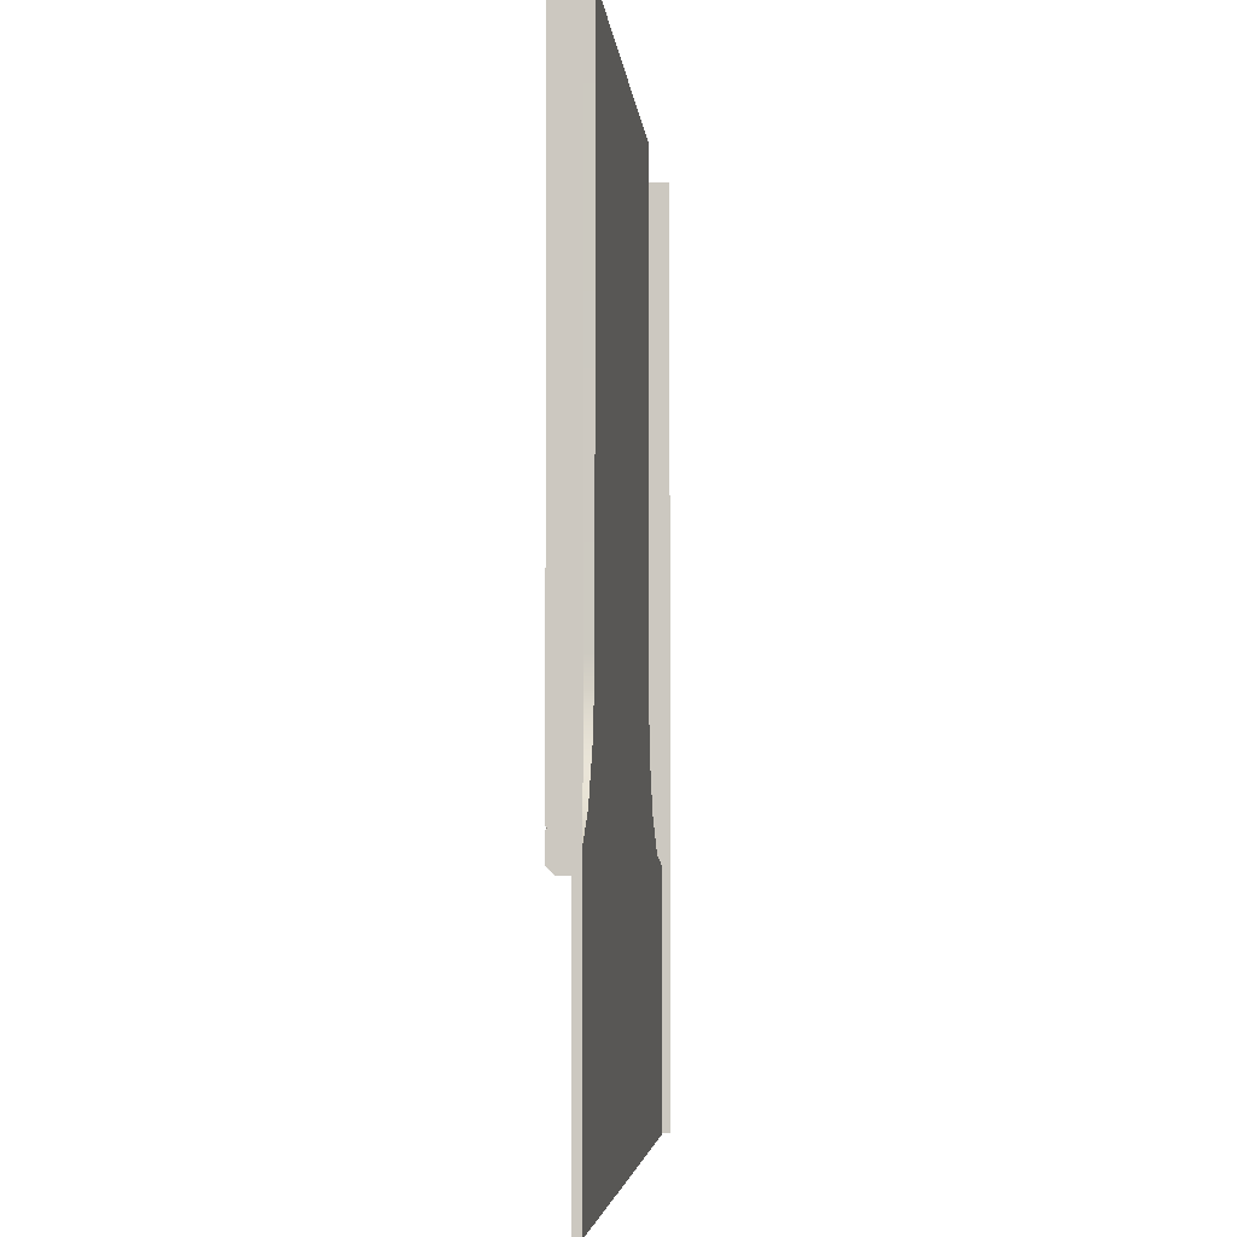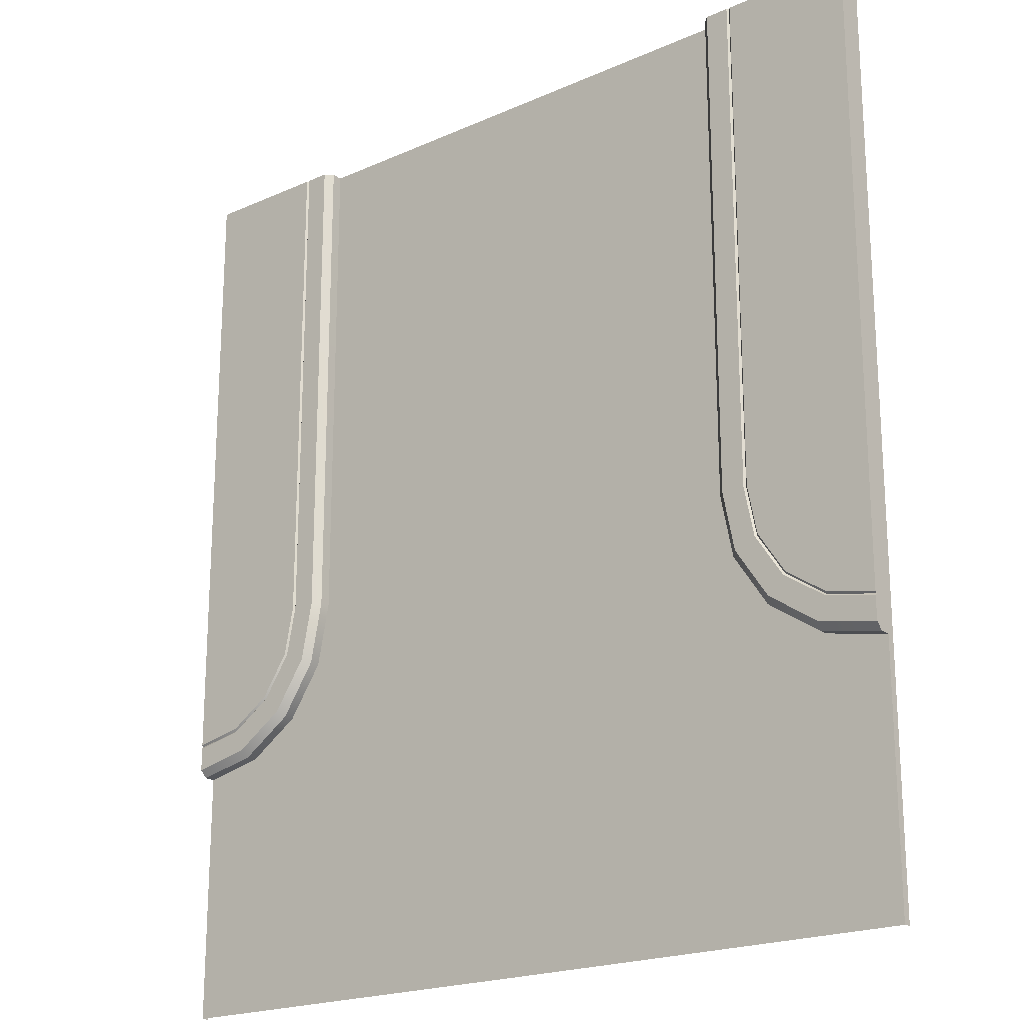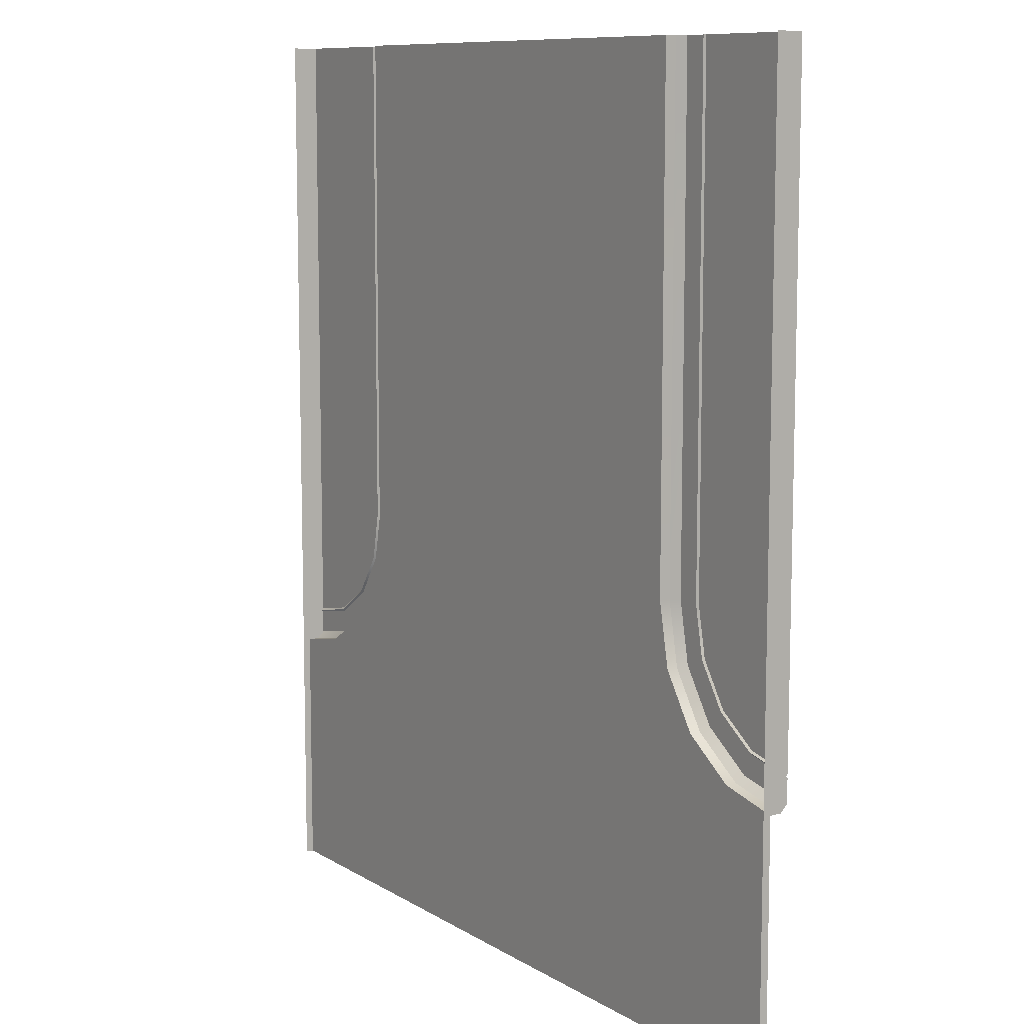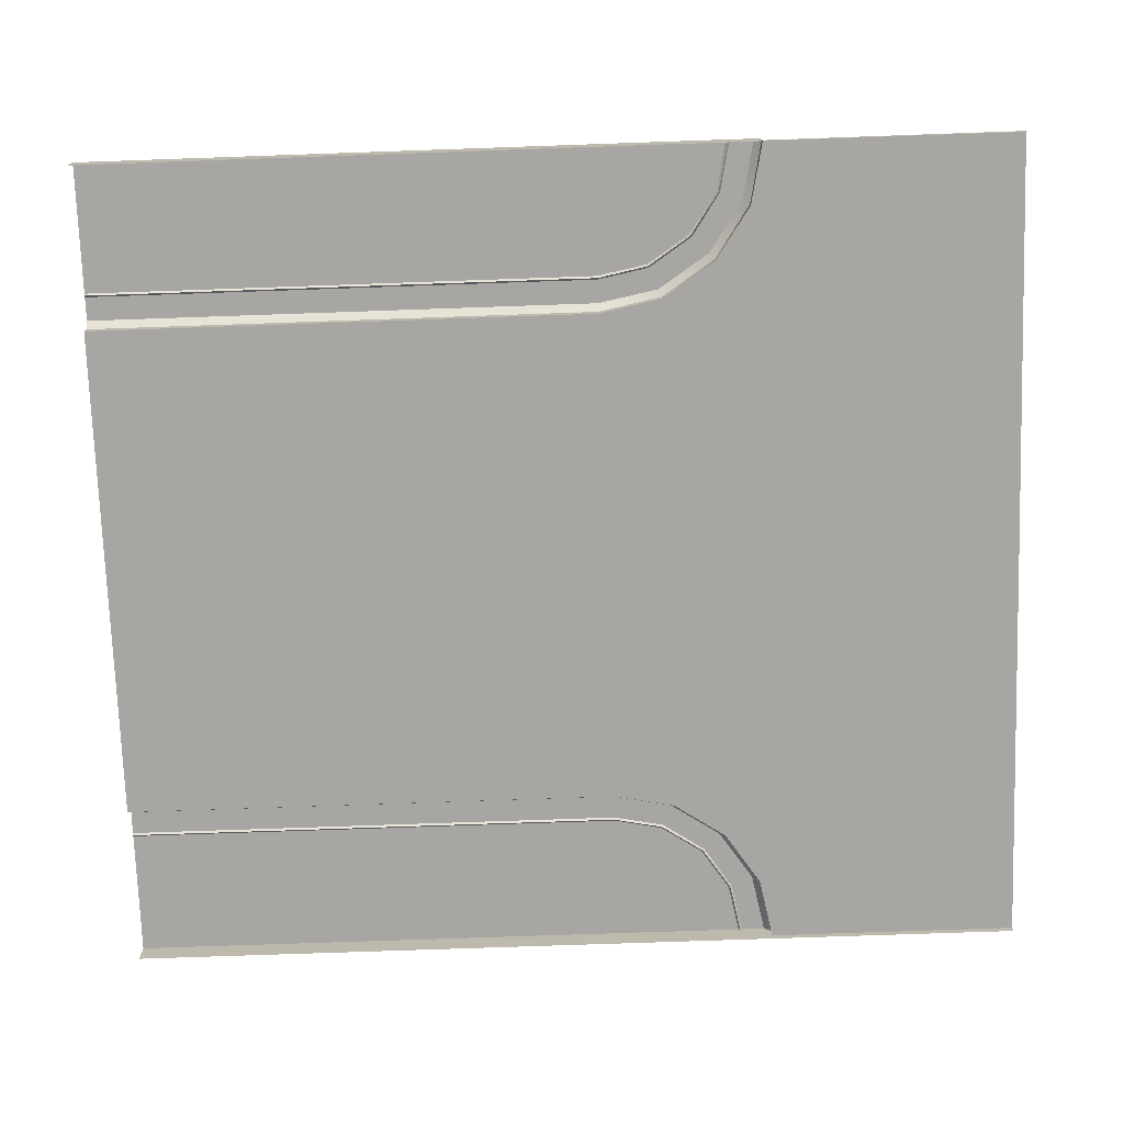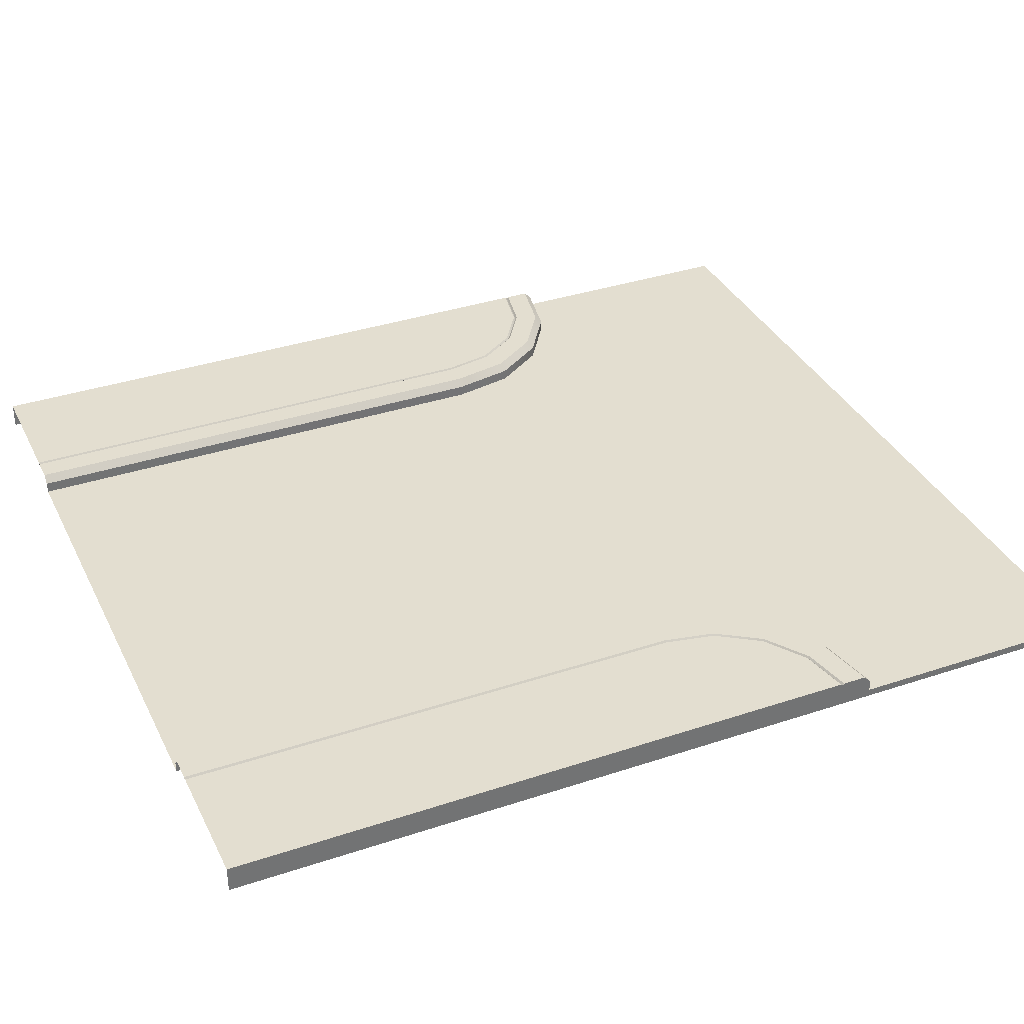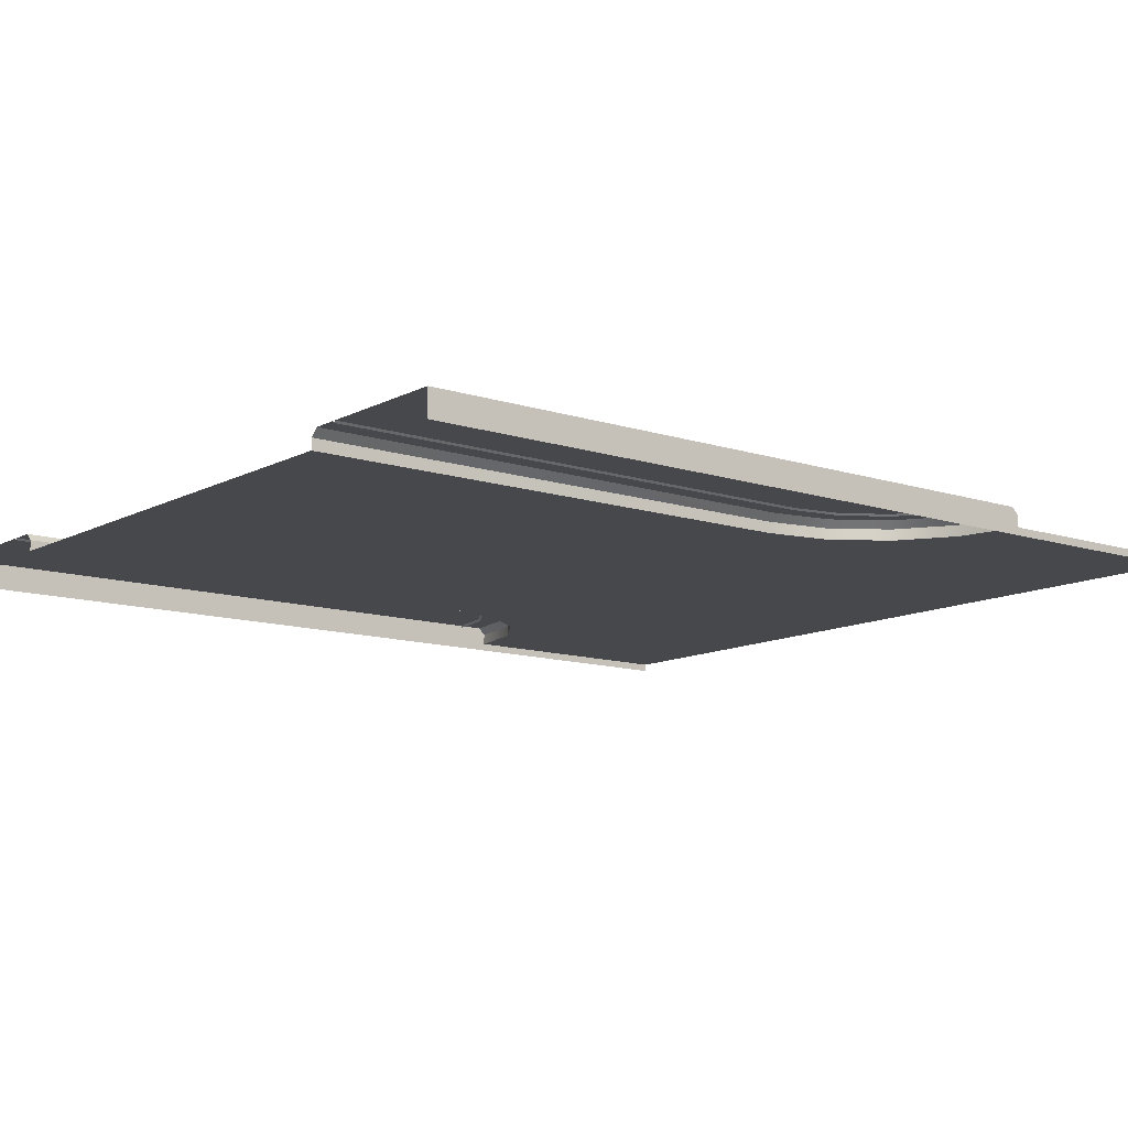
<metadata>
{"format":"obj","ext":"obj","renderer":"f3d","projection":"perspective","resolution":1024,"background":"white","views":[{"elev":-4.5,"azim":-84.9,"up":"+Z"},{"elev":-20.3,"azim":-141.0,"up":"+Z"},{"elev":9.7,"azim":56.6,"up":"+Z"},{"elev":-74.3,"azim":92.0,"up":"+Y"},{"elev":35.7,"azim":66.3,"up":"+Y"},{"elev":-11.5,"azim":51.6,"up":"+Y"}]}
</metadata>
<code>
g default
v -4 0.06971 8
v 4 0.06971 8
v -4 0.06971 0
v 4 0.06971 0
v 6.572 -0.05627 0
v 6.572 -0.05368 8
v -6.572 -0.05368 8
v -6.572 -0.05343 0
v 6.572 0.3561 8
v 6.572 0.3561 0
v -6.572 0.3561 0
v -6.572 0.3561 8
v 4.115 0.3561 8
v 4 0.2416 8
v 4.115 0.3561 0
v 4 0.2416 0
v -4.115 0.3561 8
v -4 0.2416 8
v -4.115 0.3561 0
v -4 0.2416 0
v 4.485 0.3561 8
v 4.514 0.3275 8
v 4.543 0.3561 8
v 4.485 0.3561 0
v 4.543 0.3561 0
v 4.514 0.3275 0
v -4.485 0.3561 0
v -4.514 0.3275 0
v -4.543 0.3561 0
v -4.485 0.3561 8
v -4.543 0.3561 8
v -4.514 0.3275 8
v 0 0.06971 8
v 0 0.06971 0
v -4.196 0.06971 -0.9844
v -4.753 0.06971 -1.819
v -5.588 0.06971 -2.377
v -6.572 0.0692 -2.572
v -4.196 0.2416 -0.9844
v -4.753 0.2416 -1.819
v -5.588 0.2416 -2.377
v -6.572 0.2416 -2.572
v -6.572 -0.05363 -2.572
v -4.302 0.3561 -0.9406
v -4.834 0.3561 -1.738
v -5.632 0.3561 -2.271
v -6.572 0.3561 -2.458
v -4.644 0.3561 -0.7987
v -5.097 0.3561 -1.476
v -5.774 0.3561 -1.928
v -6.572 0.3561 -2.087
v -6.572 -0.05291 -2.458
v -6.572 -0.05291 -2.087
v -4.697 0.3561 -0.7768
v -5.137 0.3561 -1.435
v -5.796 0.3561 -1.875
v -6.572 0.3561 -2.03
v -6.572 -0.05291 -2.03
v -4.671 0.3275 -0.7877
v -5.117 0.3275 -1.456
v -5.785 0.3275 -1.902
v -6.572 0.3275 -2.058
v -6.572 -0.05291 -2.058
v 0 0.06971 -2.515
v -0 0.06971 -4.647
v 0 0.06971 -6.578
v -6.572 0.06971 -6.572
v -6.572 -0.05507 -6.572
v 4.196 0.06971 -0.9844
v 4.753 0.06971 -1.819
v 5.588 0.06971 -2.377
v 6.572 0.06371 -2.572
v 4.196 0.2416 -0.9844
v 4.753 0.2416 -1.819
v 5.588 0.2416 -2.377
v 6.572 0.2416 -2.572
v 6.572 -0.05647 -2.572
v 4.302 0.3561 -0.9406
v 4.834 0.3561 -1.738
v 5.632 0.3561 -2.271
v 6.572 0.3561 -2.458
v 4.644 0.3561 -0.7987
v 5.097 0.3561 -1.476
v 5.774 0.3561 -1.928
v 6.572 0.3561 -2.087
v 6.572 -0.05717 -2.087
v 6.572 -0.05717 -2.458
v 4.697 0.3561 -0.7768
v 5.137 0.3561 -1.435
v 5.796 0.3561 -1.875
v 6.572 0.3561 -2.03
v 6.572 -0.05717 -2.03
v 4.671 0.3275 -0.7877
v 5.117 0.3275 -1.456
v 5.785 0.3275 -1.902
v 6.572 0.3275 -2.058
v 6.572 -0.05717 -2.058
v 6.572 0.06971 -6.572
v 6.572 -0.05507 -6.572
g polySurface9 pCube10
f 1 33 34 3
f 15 13 21 24
f 17 19 27 30
f 25 23 9 10
f 31 29 11 12
f 4 2 14 16
f 6 5 10 9
f 1 3 20 18
f 8 7 12 11
f 14 13 15 16
f 17 18 20 19
f 21 22 26 24
f 22 23 25 26
f 27 28 32 30
f 28 29 31 32
f 34 33 2 4
f 81 85 86 87
f 72 87 77
f 91 10 5 92
f 85 96 97 86
f 96 91 92 97
f 51 47 52 53
f 47 42 38 52
f 11 57 58 8
f 62 51 53 63
f 57 62 63 58
f 38 67 68 43
f 98 72 77 99
f 20 3 35 39
f 39 35 36 40
f 40 36 37 41
f 41 37 38 42
f 27 19 44 48
f 48 44 45 49
f 49 45 46 50
f 50 46 47 51
f 19 20 39 44
f 44 39 40 45
f 45 40 41 46
f 46 41 42 47
f 11 29 54
f 11 54 55
f 11 55 56
f 11 56 57
f 28 27 48 59
f 59 48 49 60
f 60 49 50 61
f 61 50 51 62
f 29 28 59 54
f 54 59 60 55
f 55 60 61 56
f 56 61 62 57
f 3 34 64 35
f 35 64 65 36
f 36 65 66 37
f 37 66 67 38
f 4 16 73 69
f 69 73 74 70
f 70 74 75 71
f 71 75 76 72
f 15 24 82 78
f 78 82 83 79
f 79 83 84 80
f 80 84 85 81
f 16 15 78 73
f 73 78 79 74
f 74 79 80 75
f 75 80 81 76
f 25 10 88
f 88 10 89
f 89 10 90
f 90 10 91
f 24 26 93 82
f 82 93 94 83
f 83 94 95 84
f 84 95 96 85
f 26 25 88 93
f 93 88 89 94
f 94 89 90 95
f 95 90 91 96
f 34 4 69 64
f 64 69 70 65
f 65 70 71 66
f 66 71 72 98
f 52 38 43
f 76 81 87 72

</code>
